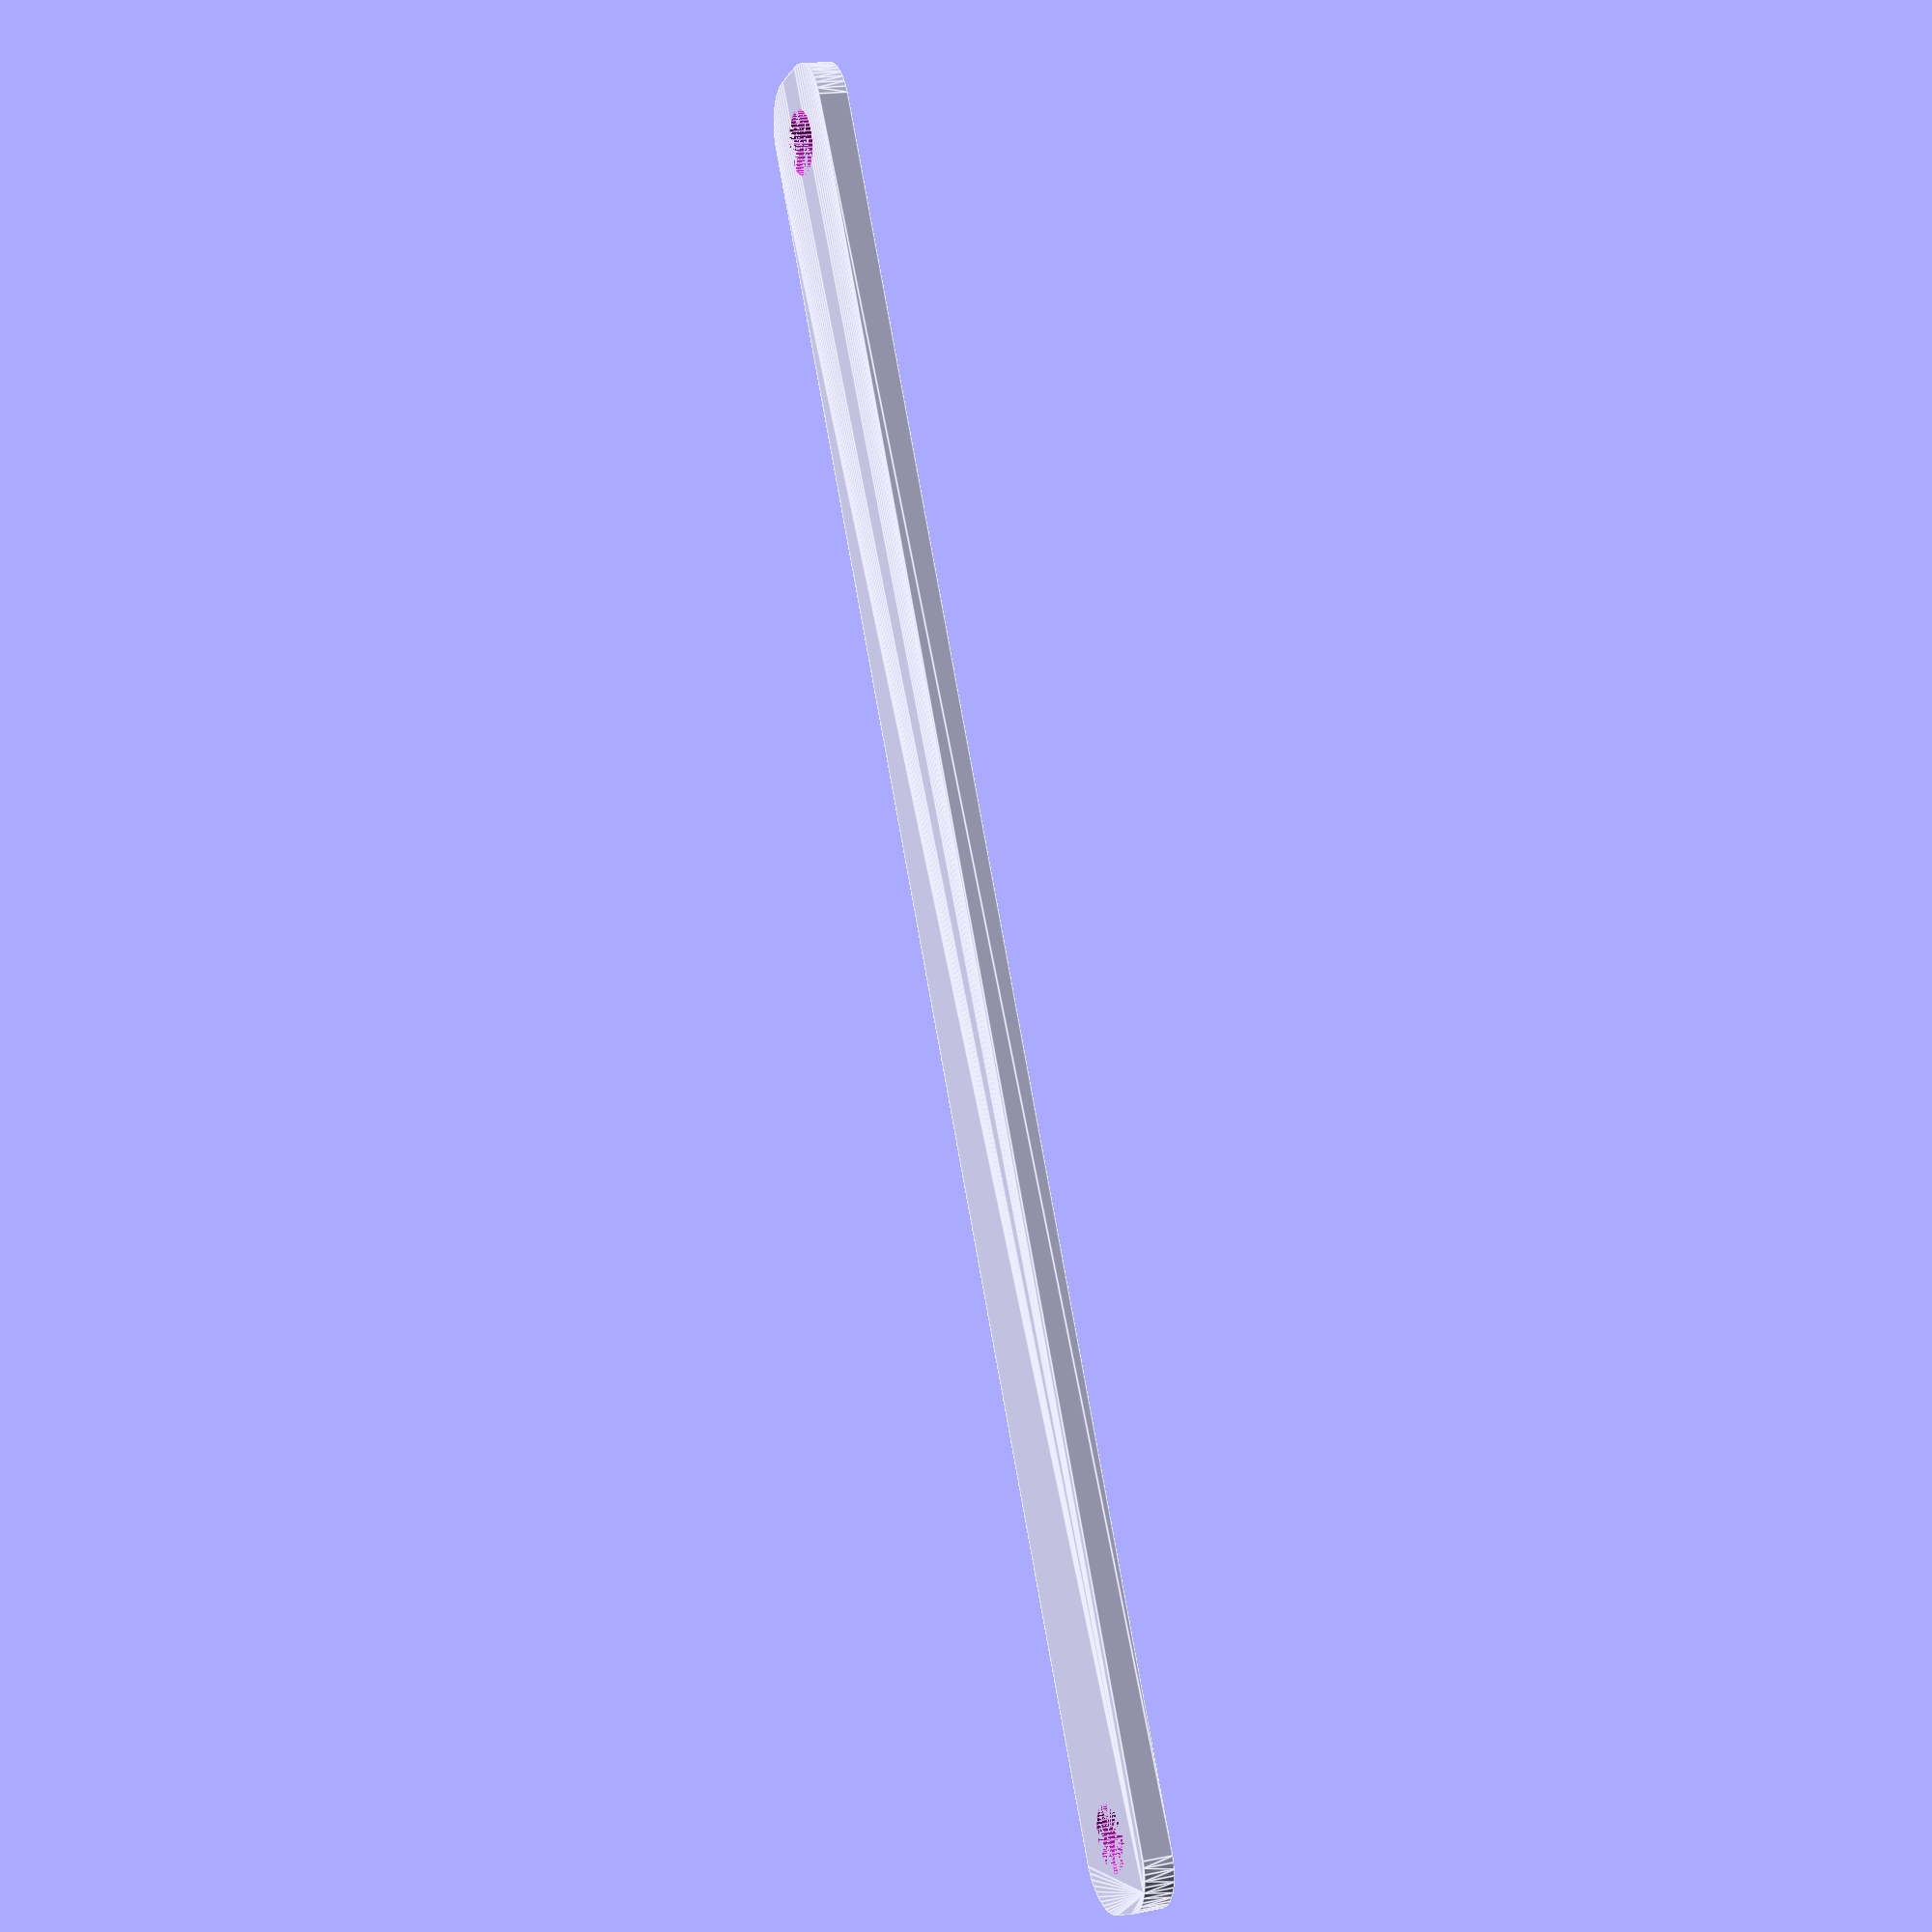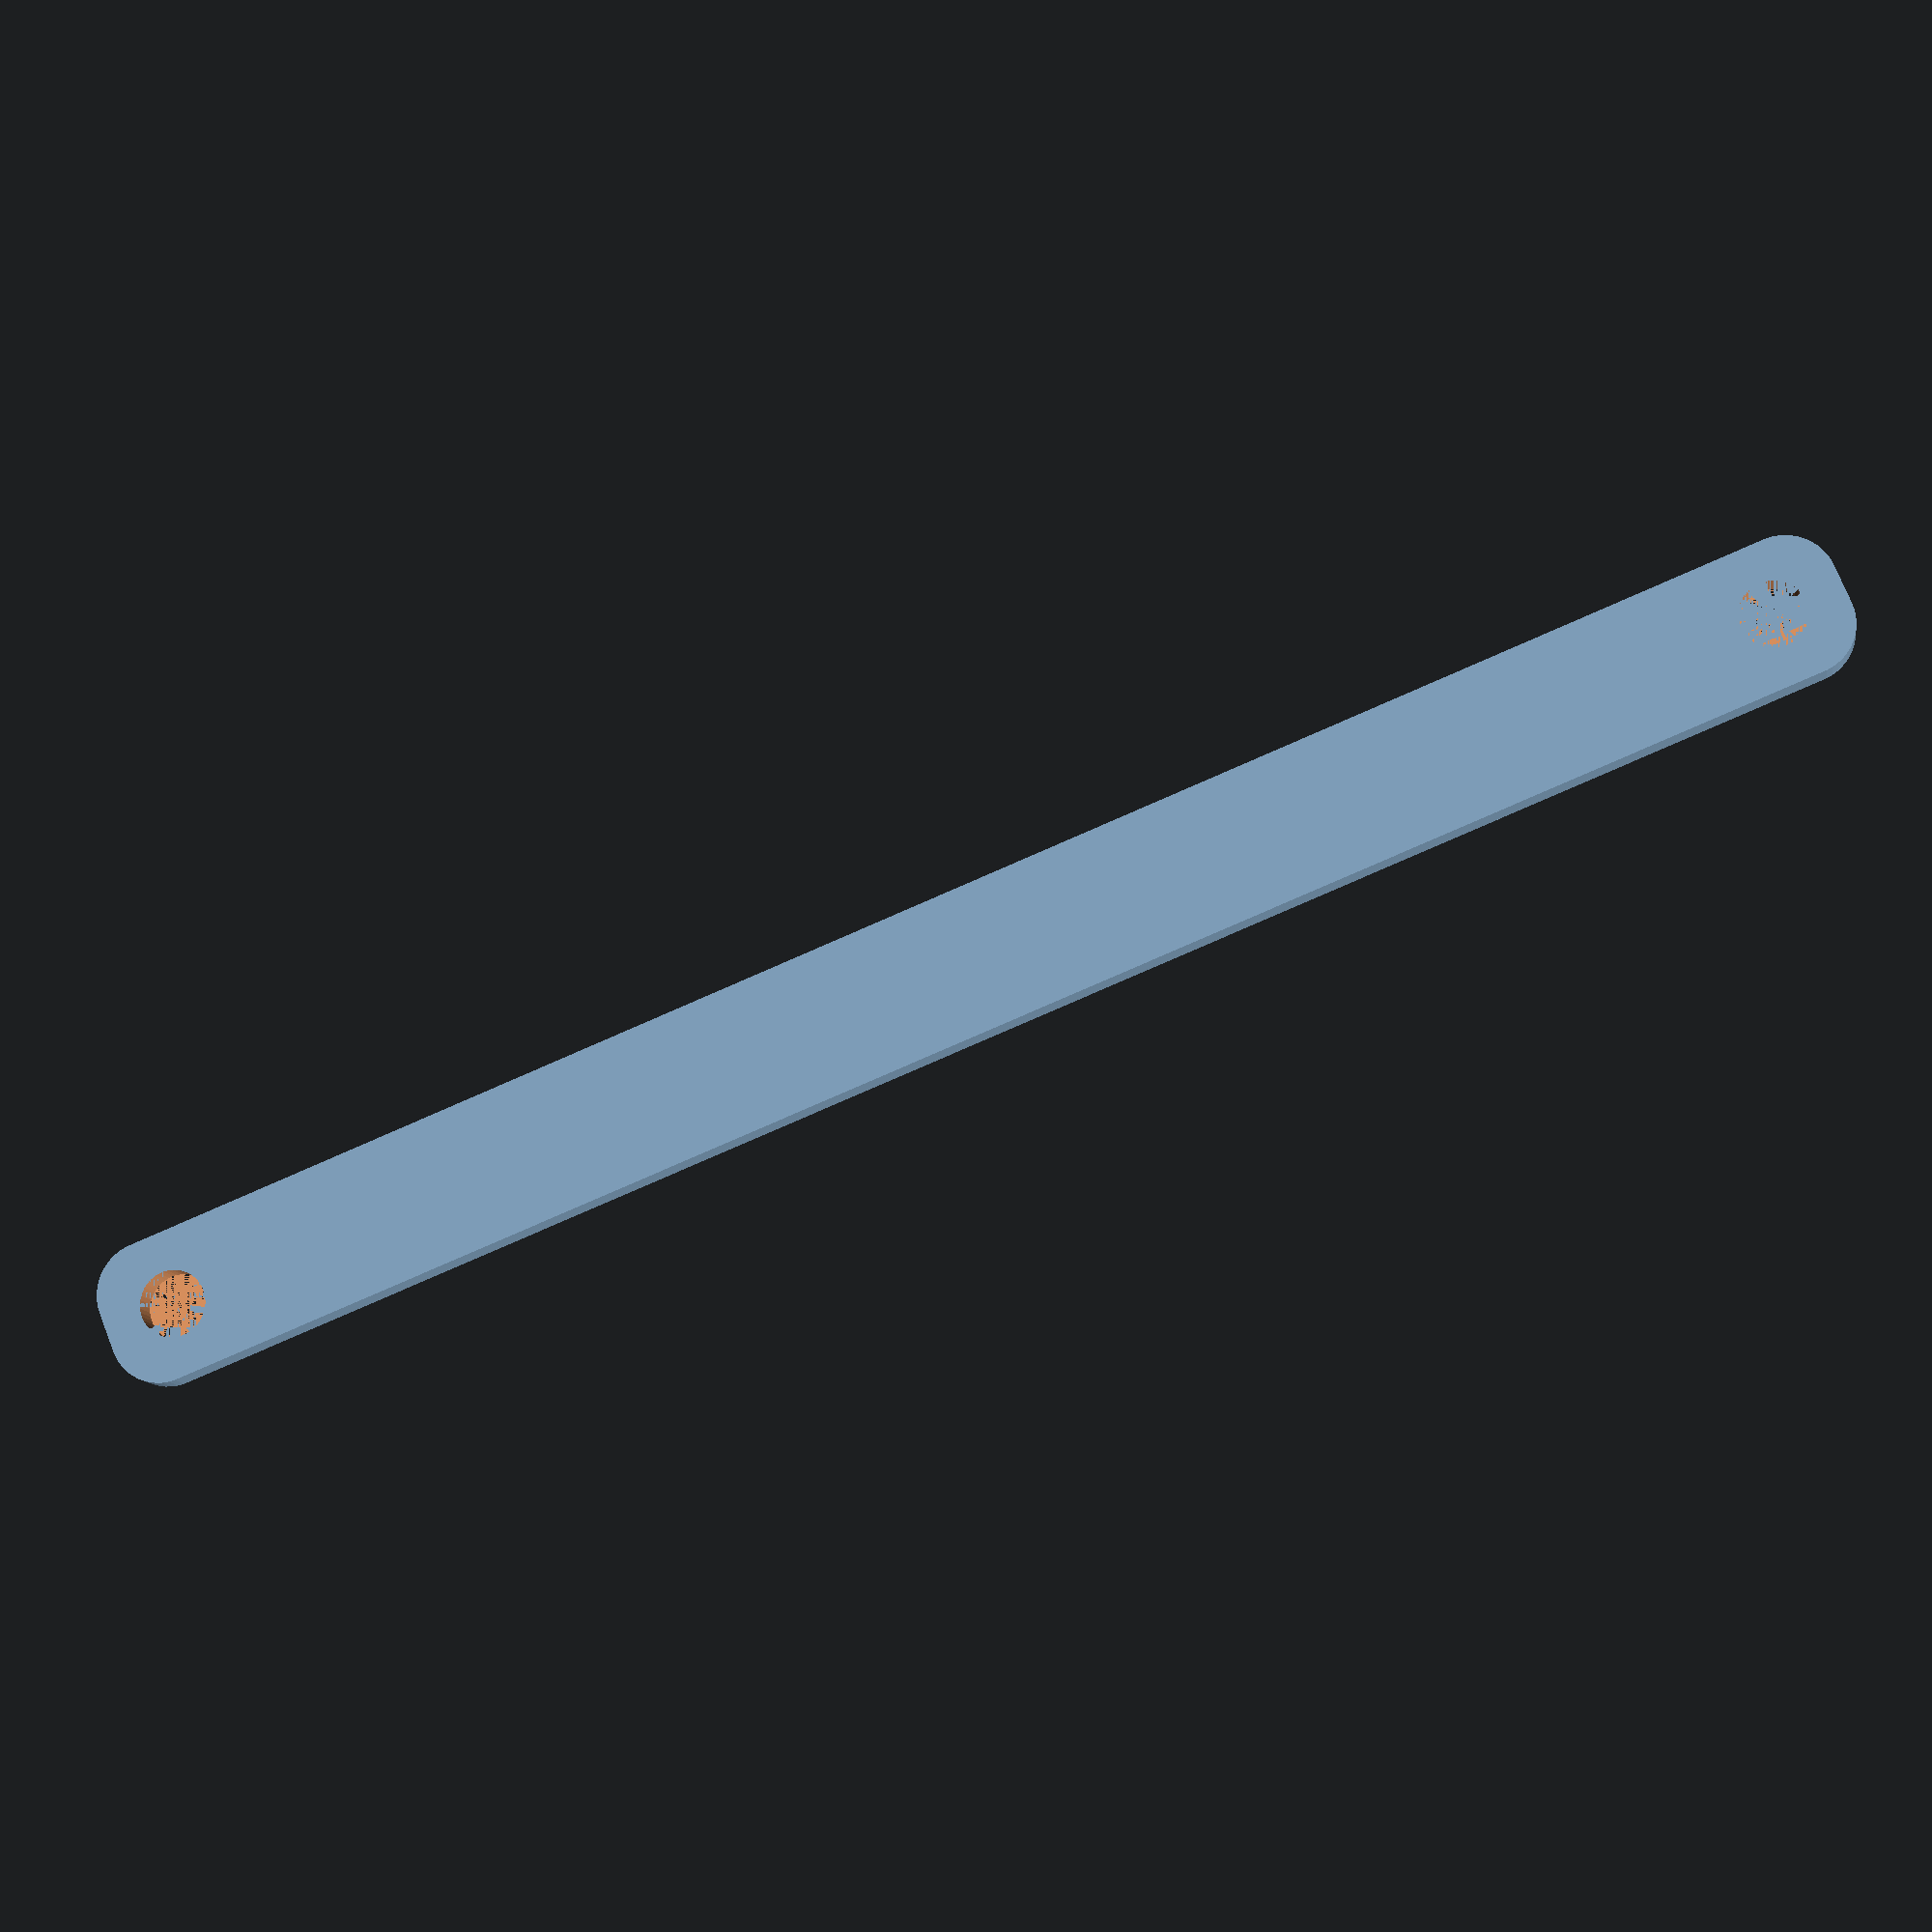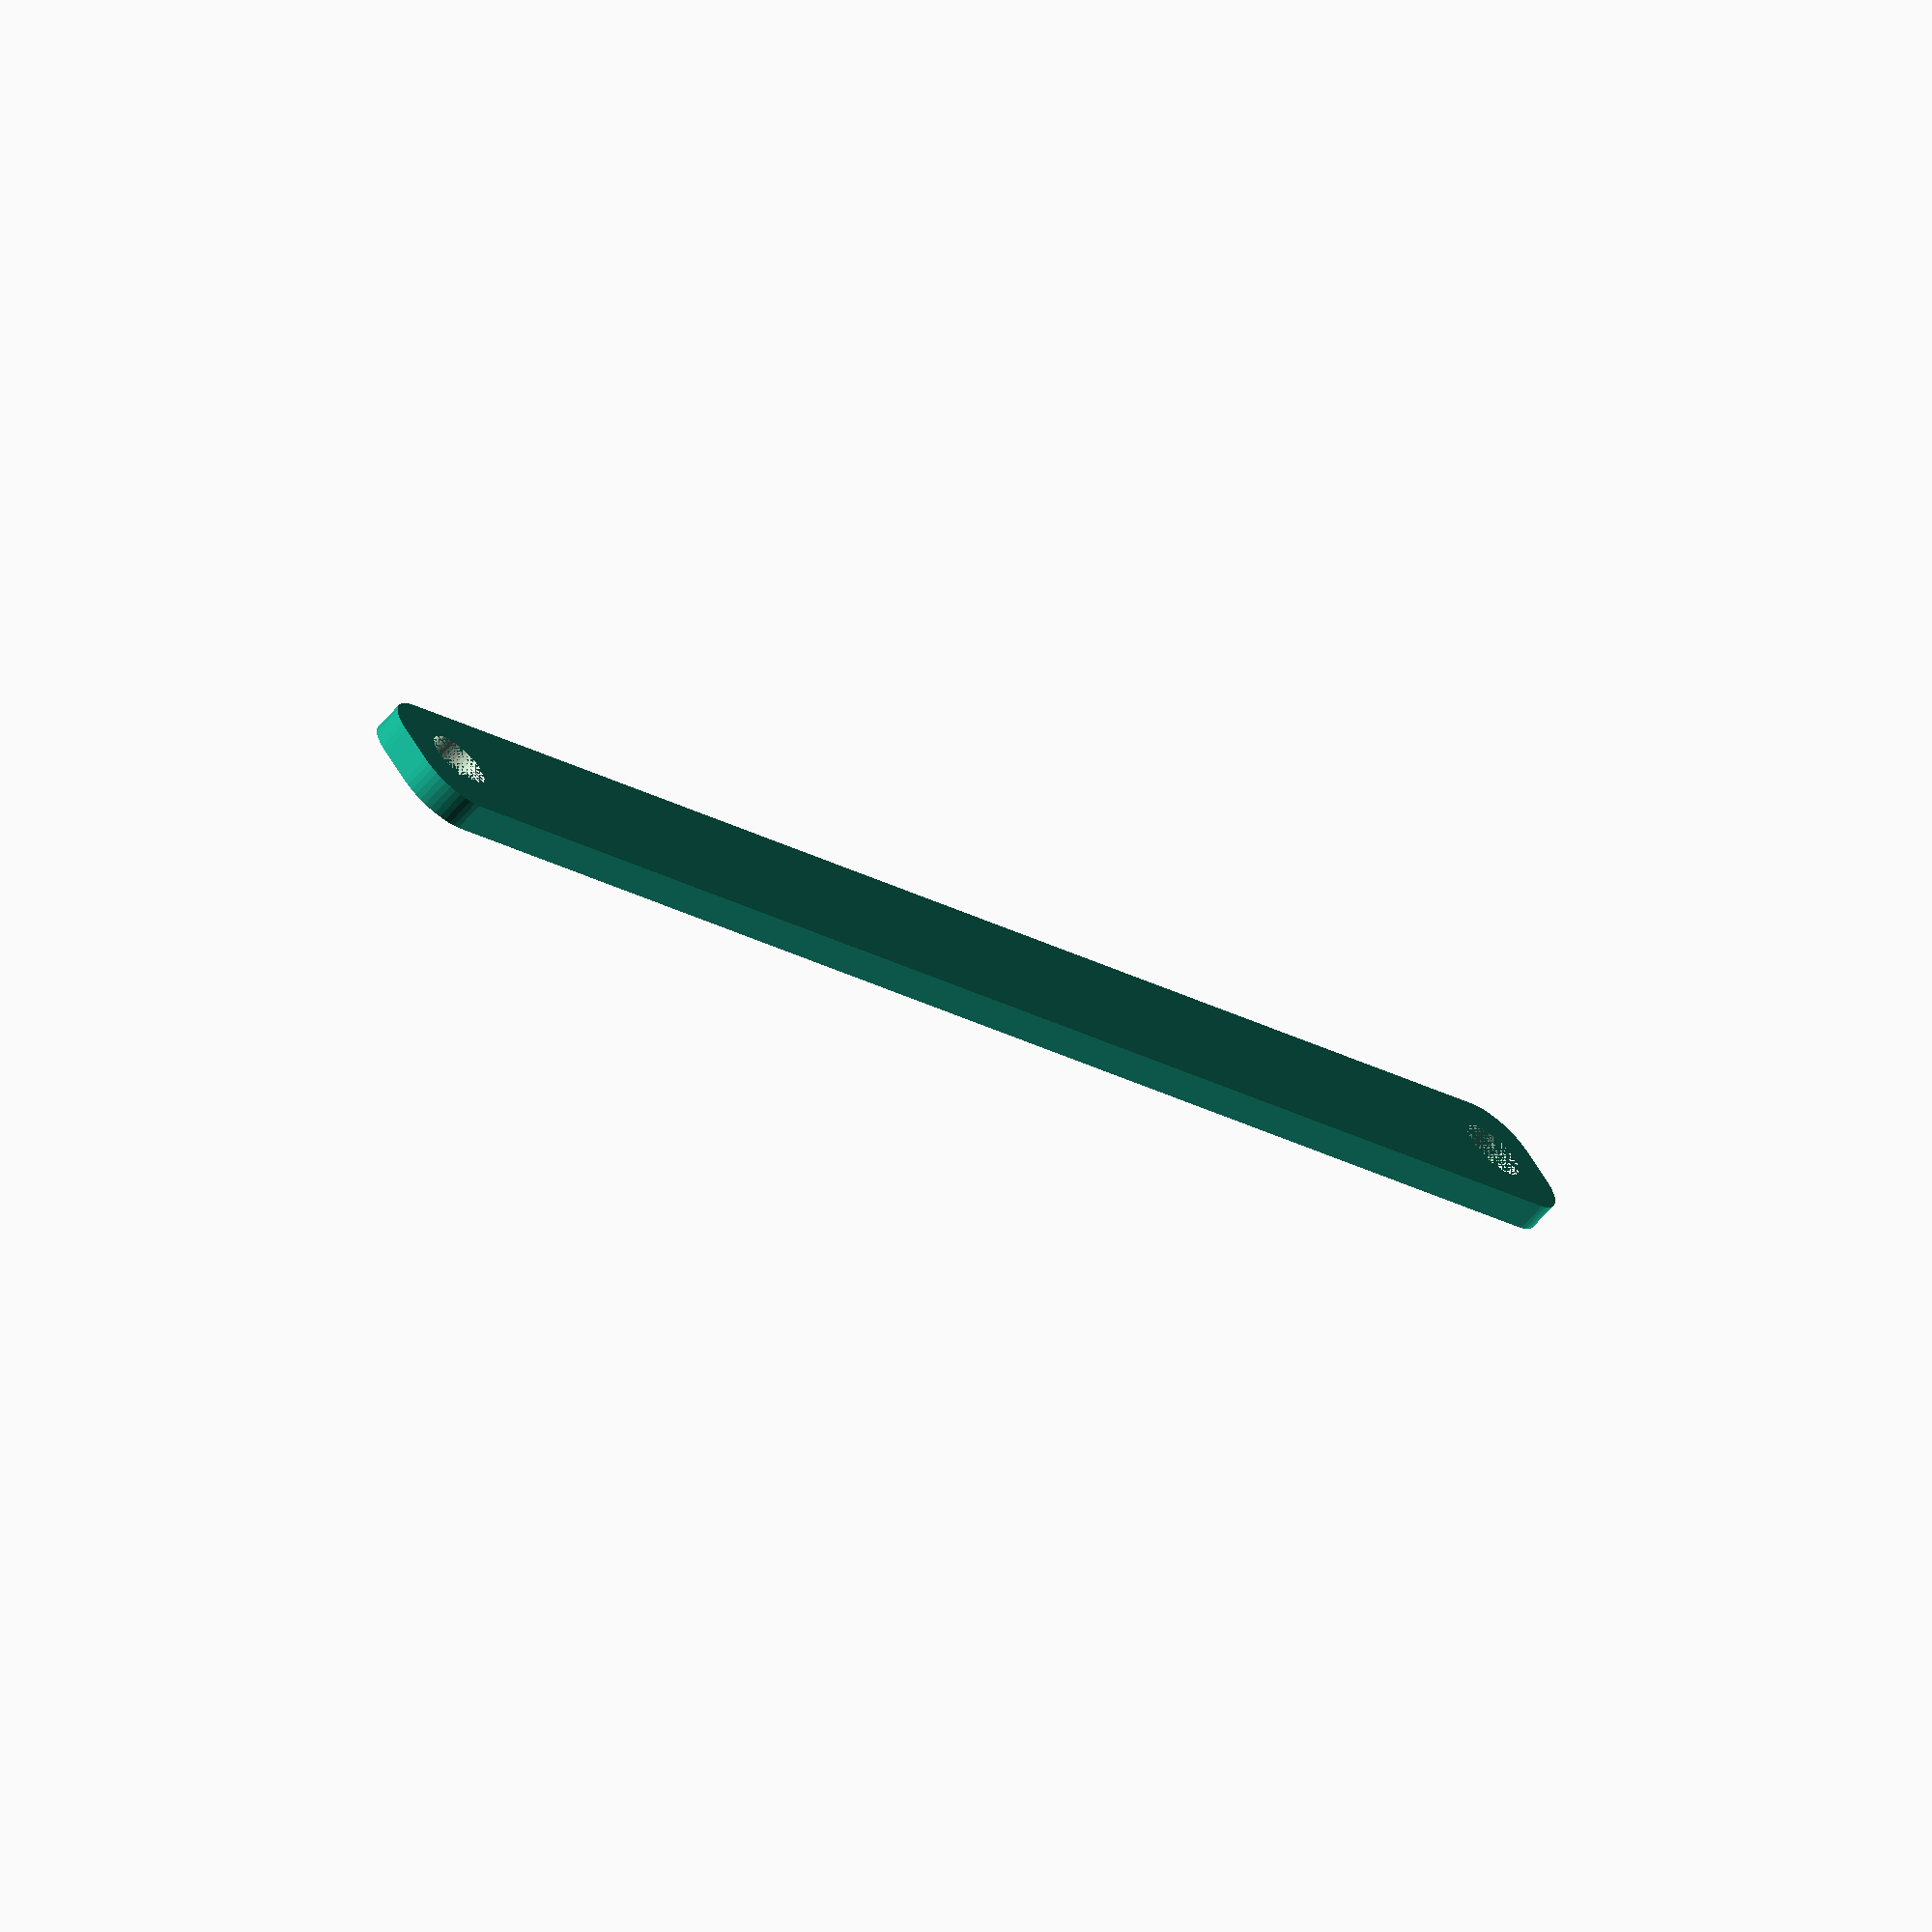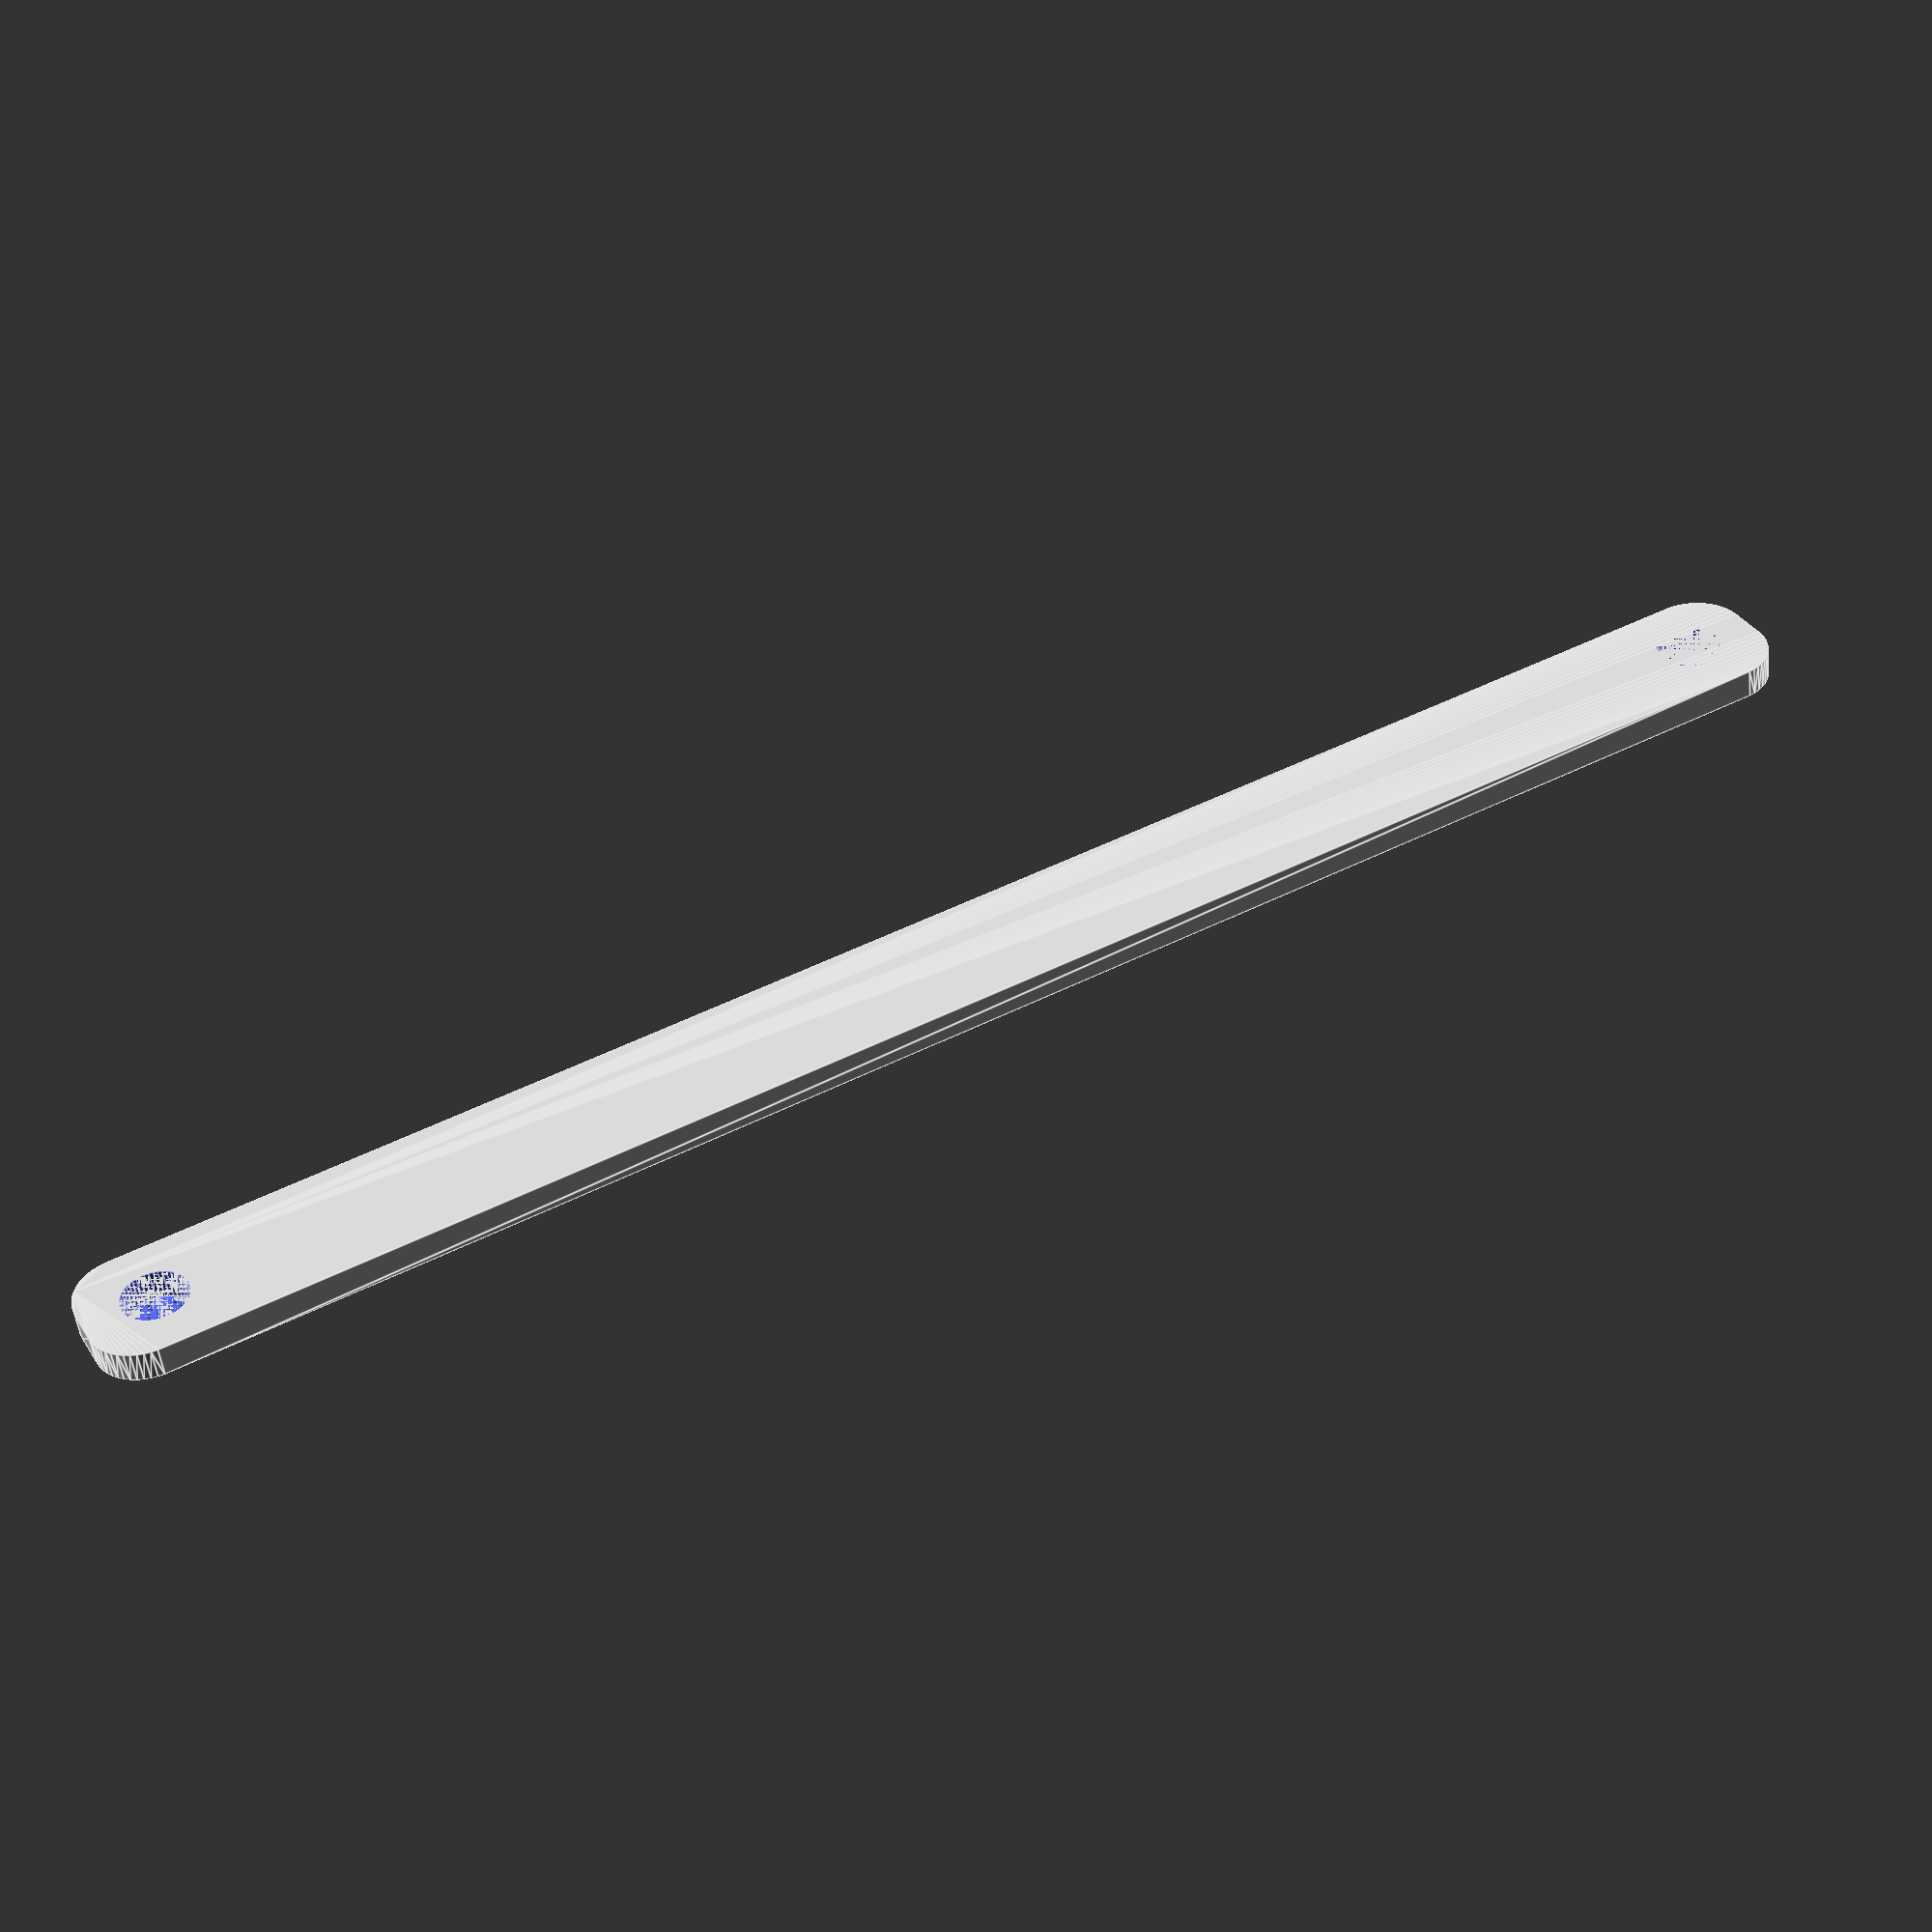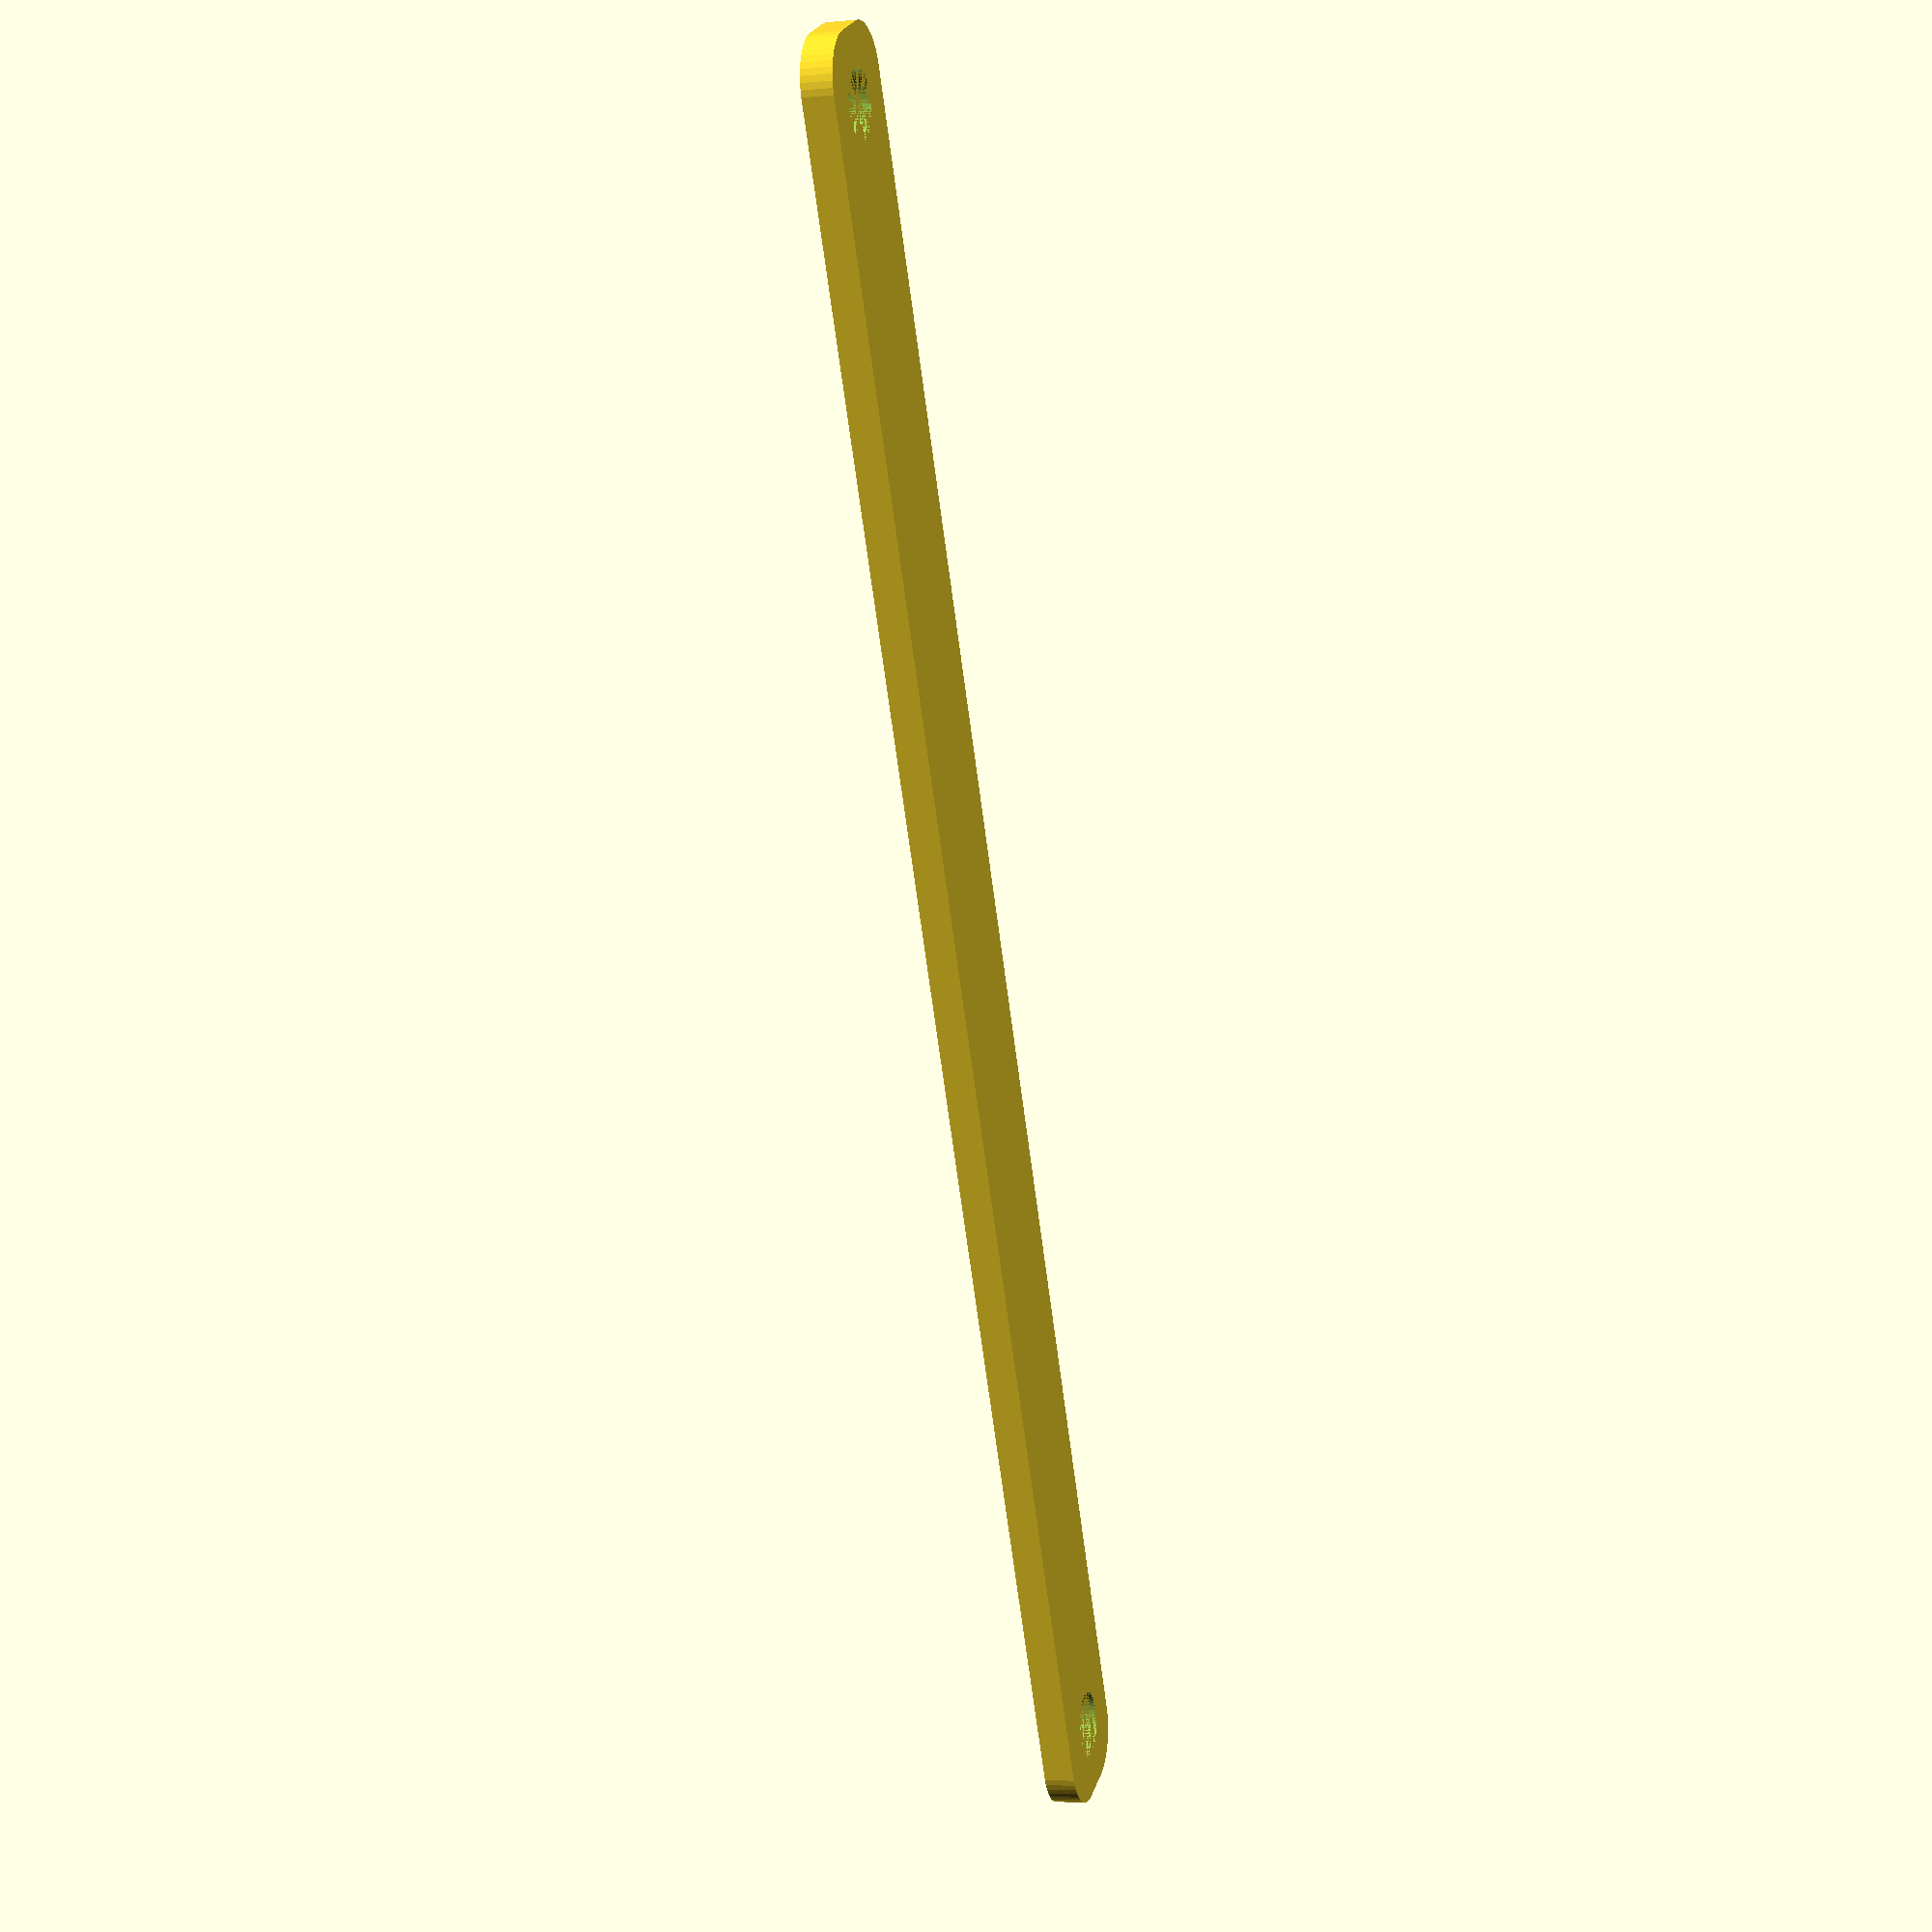
<openscad>
$fn = 50;


difference() {
	union() {
		hull() {
			translate(v = [-84.5000000000, 2.0000000000, 0]) {
				cylinder(h = 3, r = 5);
			}
			translate(v = [84.5000000000, 2.0000000000, 0]) {
				cylinder(h = 3, r = 5);
			}
			translate(v = [-84.5000000000, -2.0000000000, 0]) {
				cylinder(h = 3, r = 5);
			}
			translate(v = [84.5000000000, -2.0000000000, 0]) {
				cylinder(h = 3, r = 5);
			}
		}
	}
	union() {
		translate(v = [-82.5000000000, 0.0000000000, 0]) {
			cylinder(h = 3, r = 3.2500000000);
		}
		translate(v = [82.5000000000, 0.0000000000, 0]) {
			cylinder(h = 3, r = 3.2500000000);
		}
		translate(v = [-82.5000000000, 0.0000000000, 0]) {
			cylinder(h = 3, r = 1.8000000000);
		}
		translate(v = [82.5000000000, 0.0000000000, 0]) {
			cylinder(h = 3, r = 1.8000000000);
		}
		translate(v = [-82.5000000000, 0.0000000000, 0]) {
			cylinder(h = 3, r = 1.8000000000);
		}
		translate(v = [82.5000000000, 0.0000000000, 0]) {
			cylinder(h = 3, r = 1.8000000000);
		}
		translate(v = [-82.5000000000, 0.0000000000, 0]) {
			cylinder(h = 3, r = 1.8000000000);
		}
		translate(v = [82.5000000000, 0.0000000000, 0]) {
			cylinder(h = 3, r = 1.8000000000);
		}
	}
}
</openscad>
<views>
elev=342.5 azim=118.1 roll=247.8 proj=p view=edges
elev=191.8 azim=201.9 roll=351.0 proj=p view=solid
elev=65.9 azim=322.1 roll=318.8 proj=o view=wireframe
elev=51.8 azim=152.0 roll=6.7 proj=p view=edges
elev=4.8 azim=296.7 roll=107.0 proj=p view=solid
</views>
